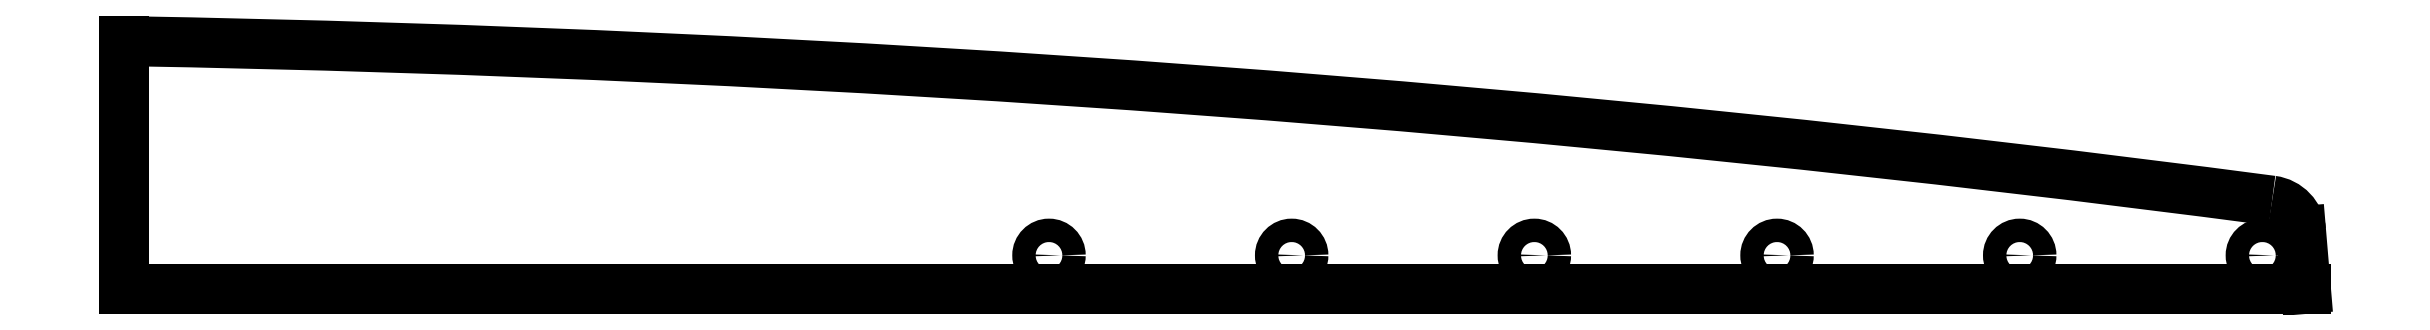
<metadata>
{"format":"dxf","ext":"dxf","renderer":"ezdxf+matplotlib","layout":"modelspace","background":"white","min_lineweight":24,"dpi":150}
</metadata>
<code>
0
SECTION
2
ENTITIES
0
VIEWPORT
8
0
10
0
20
0
30
0
40
297
41
210
68
1
69
1
12
50
22
100
13
0
23
0
14
10
24
10
15
10
25
10
16
0
26
0
36
1
17
0
27
0
37
0
42
50
43
0
44
0
45
250
50
0
51
0
72
1000
90
819232
110
0
120
0
130
0
111
1
121
0
131
0
112
0
122
1
132
0
0
CIRCLE
8
IV_INTERIOR_PROFILES
10
276.3
20
10
30
0
40
3.5
39
0
210
0
220
0
230
1
0
CIRCLE
8
IV_INTERIOR_PROFILES
10
348.8
20
10
30
0
40
3.5
39
0
210
0
220
0
230
1
0
CIRCLE
8
IV_INTERIOR_PROFILES
10
421.3
20
10
30
0
40
3.5
39
0
210
0
220
0
230
1
0
CIRCLE
8
IV_INTERIOR_PROFILES
10
493.8
20
10
30
0
40
3.5
39
0
210
0
220
0
230
1
0
CIRCLE
8
IV_INTERIOR_PROFILES
10
566.3
20
10
30
0
40
3.5
39
0
210
0
220
0
230
1
0
CIRCLE
8
IV_INTERIOR_PROFILES
10
638.8
20
10
30
0
40
3.5
39
0
210
0
220
0
230
1
0
ARC
8
IV_OUTER_PROFILE
39
0
10
640.4
20
16.43
30
0
40
10
210
0
220
0
230
1
50
4.8
51
82.49
0
ARC
8
IV_OUTER_PROFILE
39
0
10
-97
20
-5575
30
0
40
5650
210
0
220
0
230
1
50
82.49
51
89.02
0
LINE
8
IV_OUTER_PROFILE
10
1.071e-07
20
1.08e-07
30
0
11
1.071e-07
21
74.01
31
0
39
0
210
0
220
0
230
1
0
LINE
8
IV_OUTER_PROFILE
10
651.8
20
1.08e-07
30
0
11
1.071e-07
21
1.08e-07
31
0
39
0
210
0
220
0
230
1
0
LINE
8
IV_OUTER_PROFILE
10
650.4
20
17.26
30
0
11
651.8
21
1.08e-07
31
0
39
0
210
0
220
0
230
1
0
ENDSEC
0
EOF

</code>
